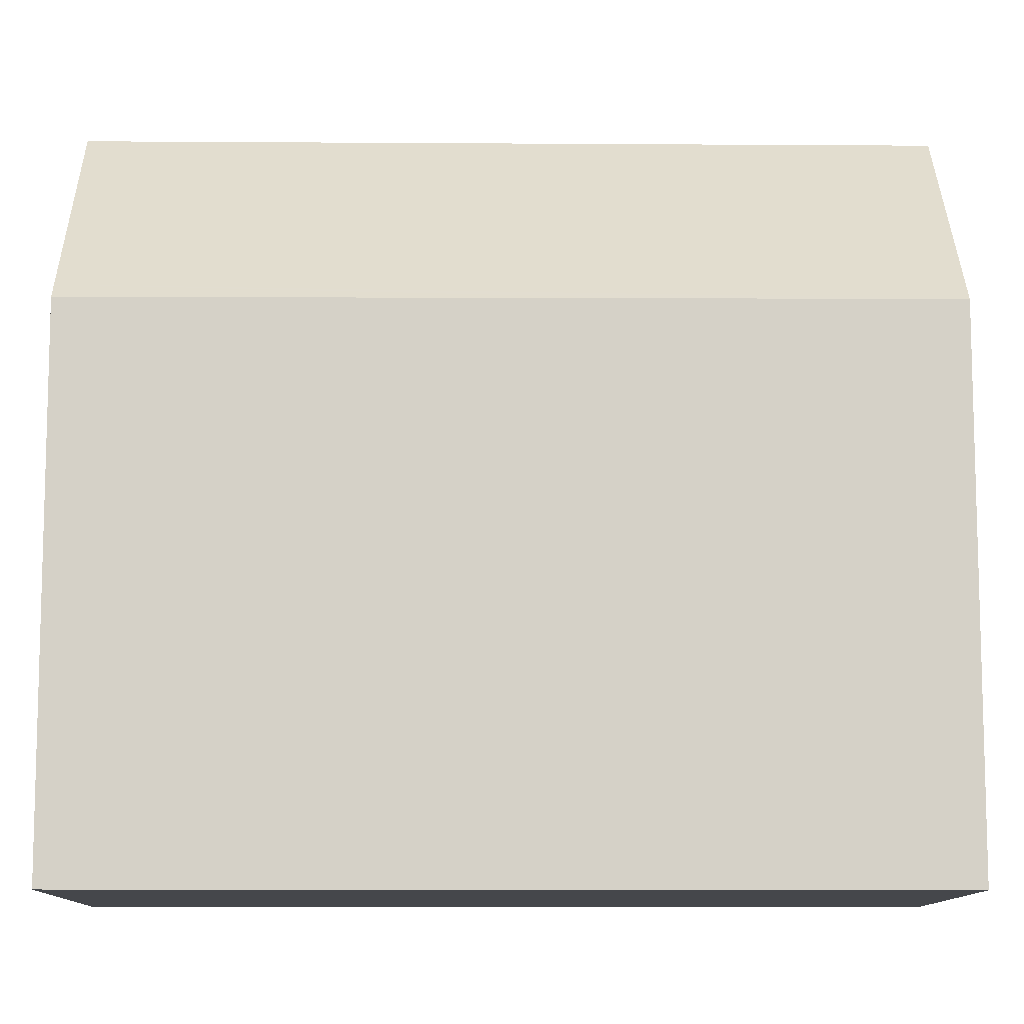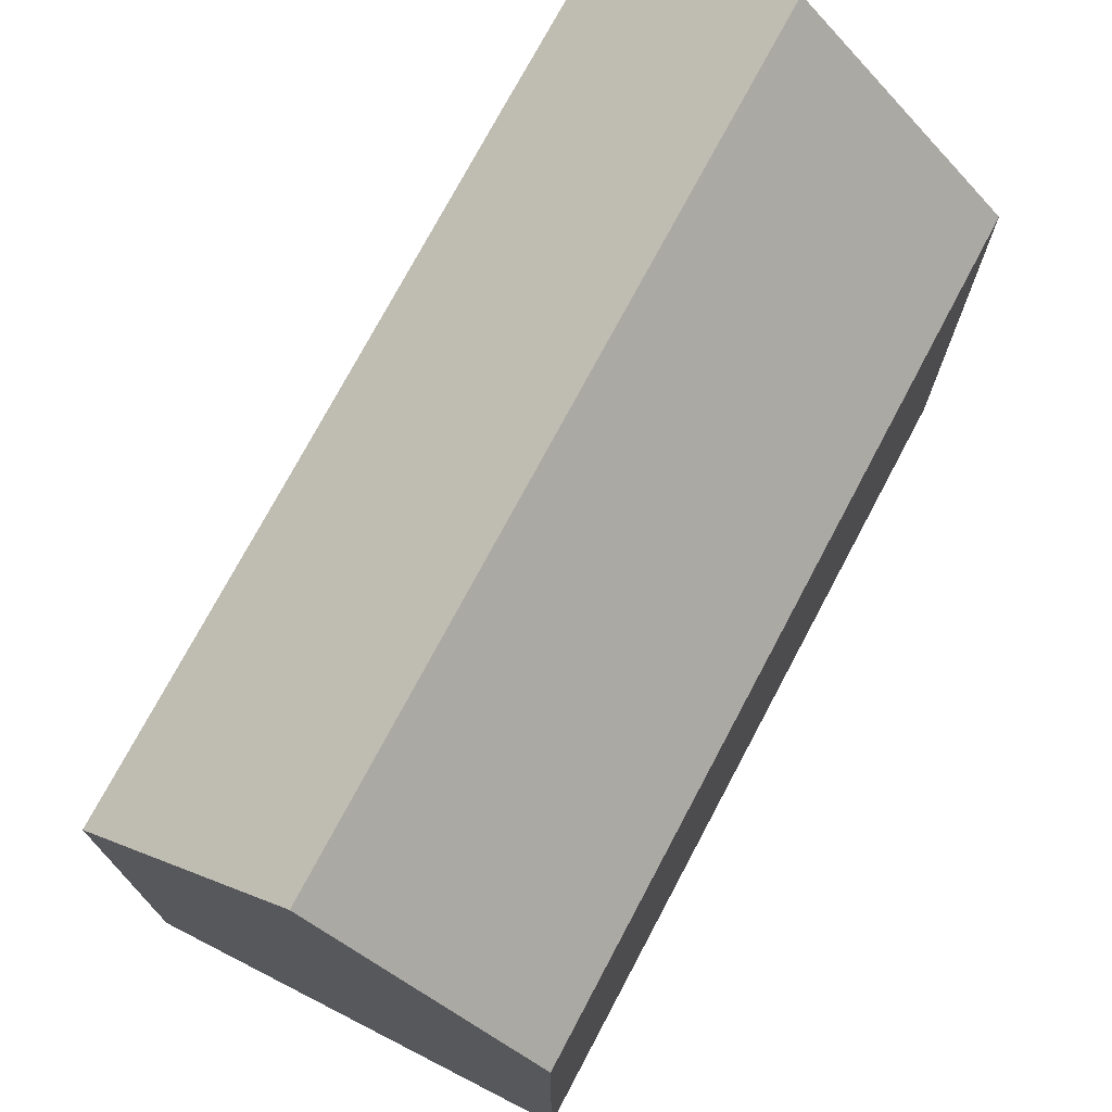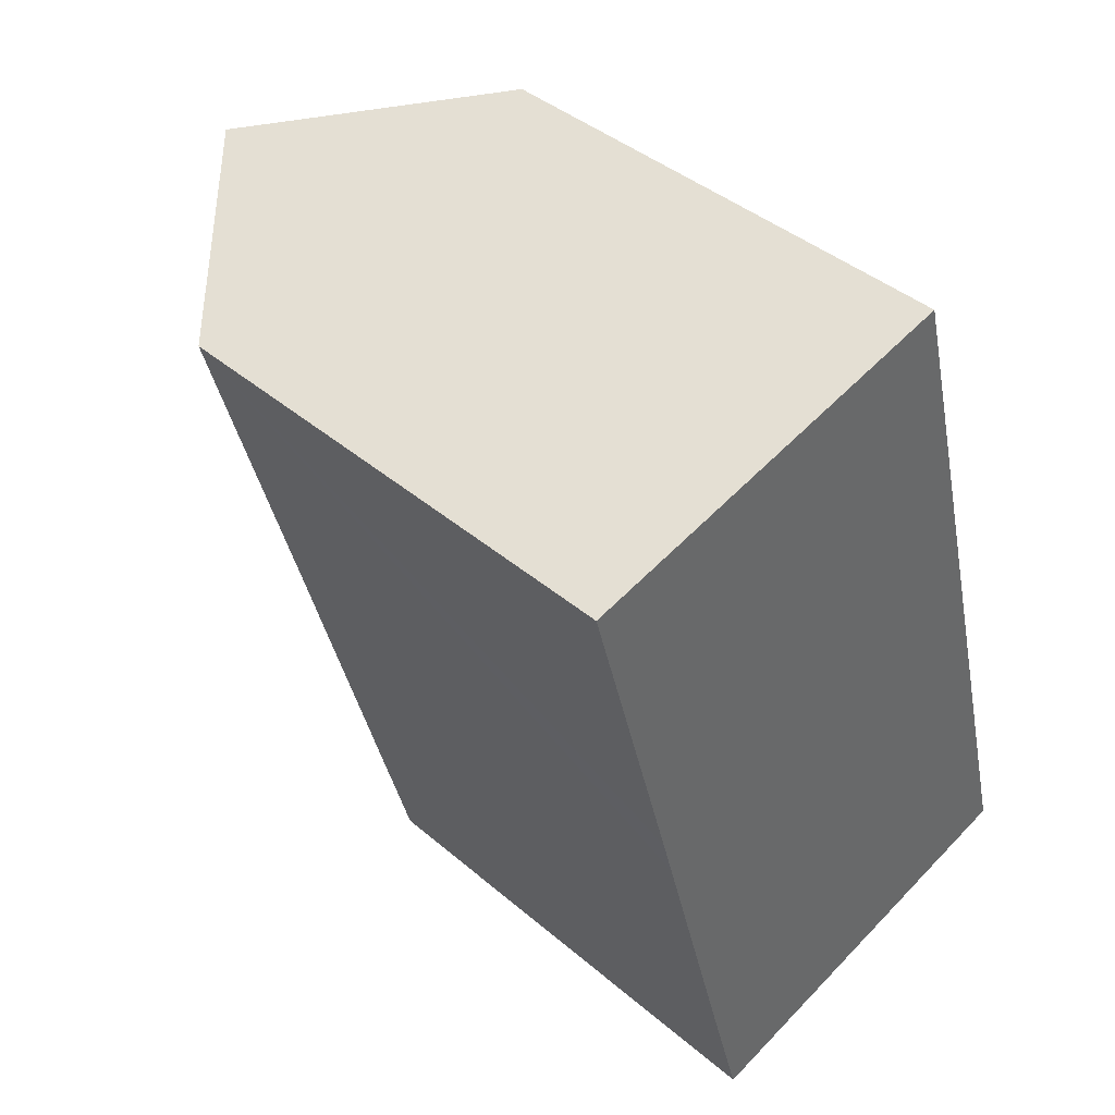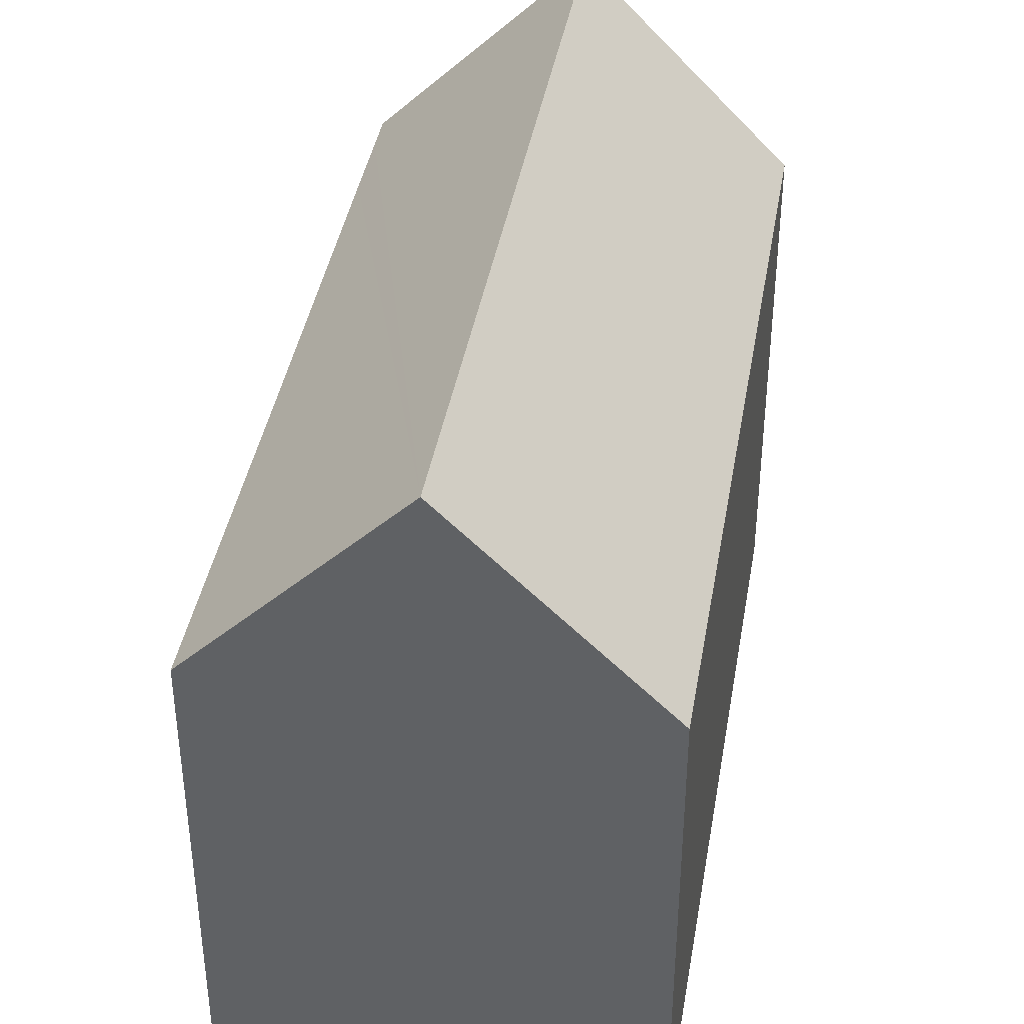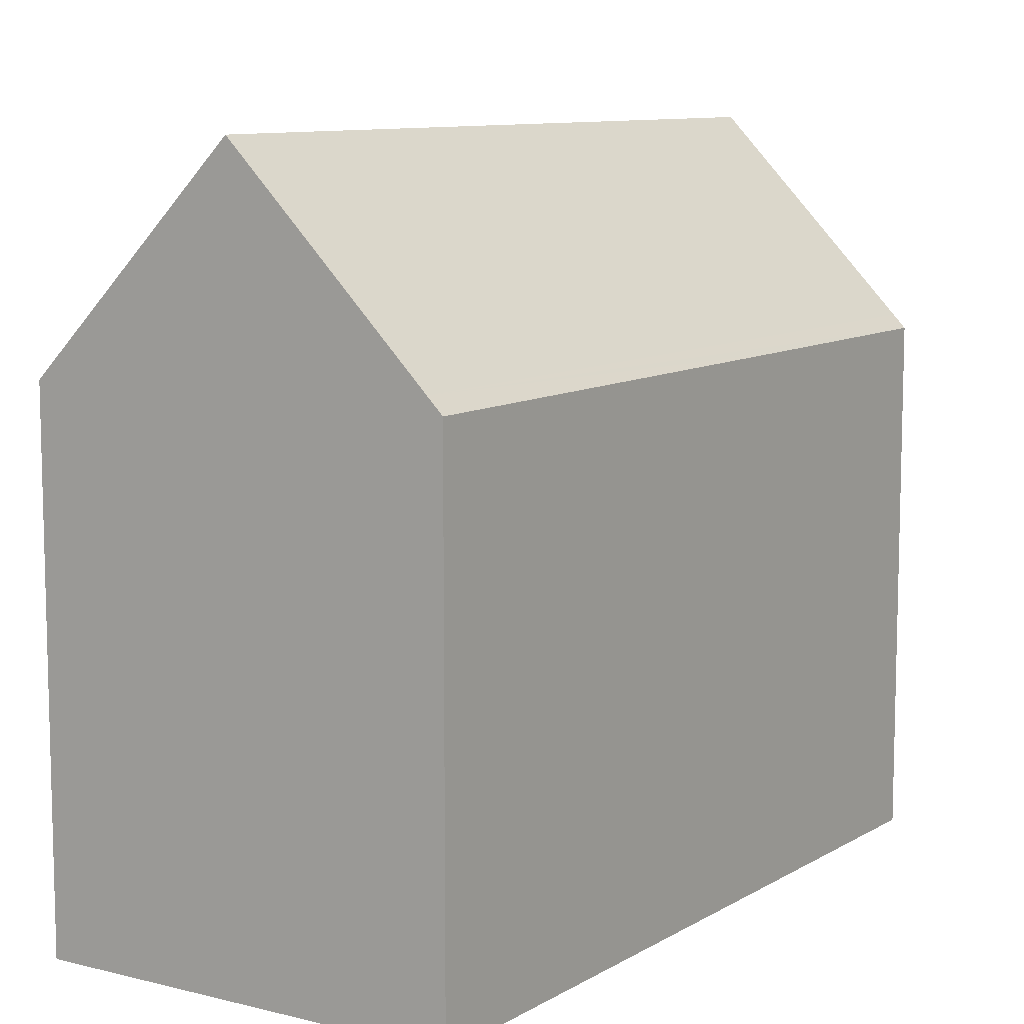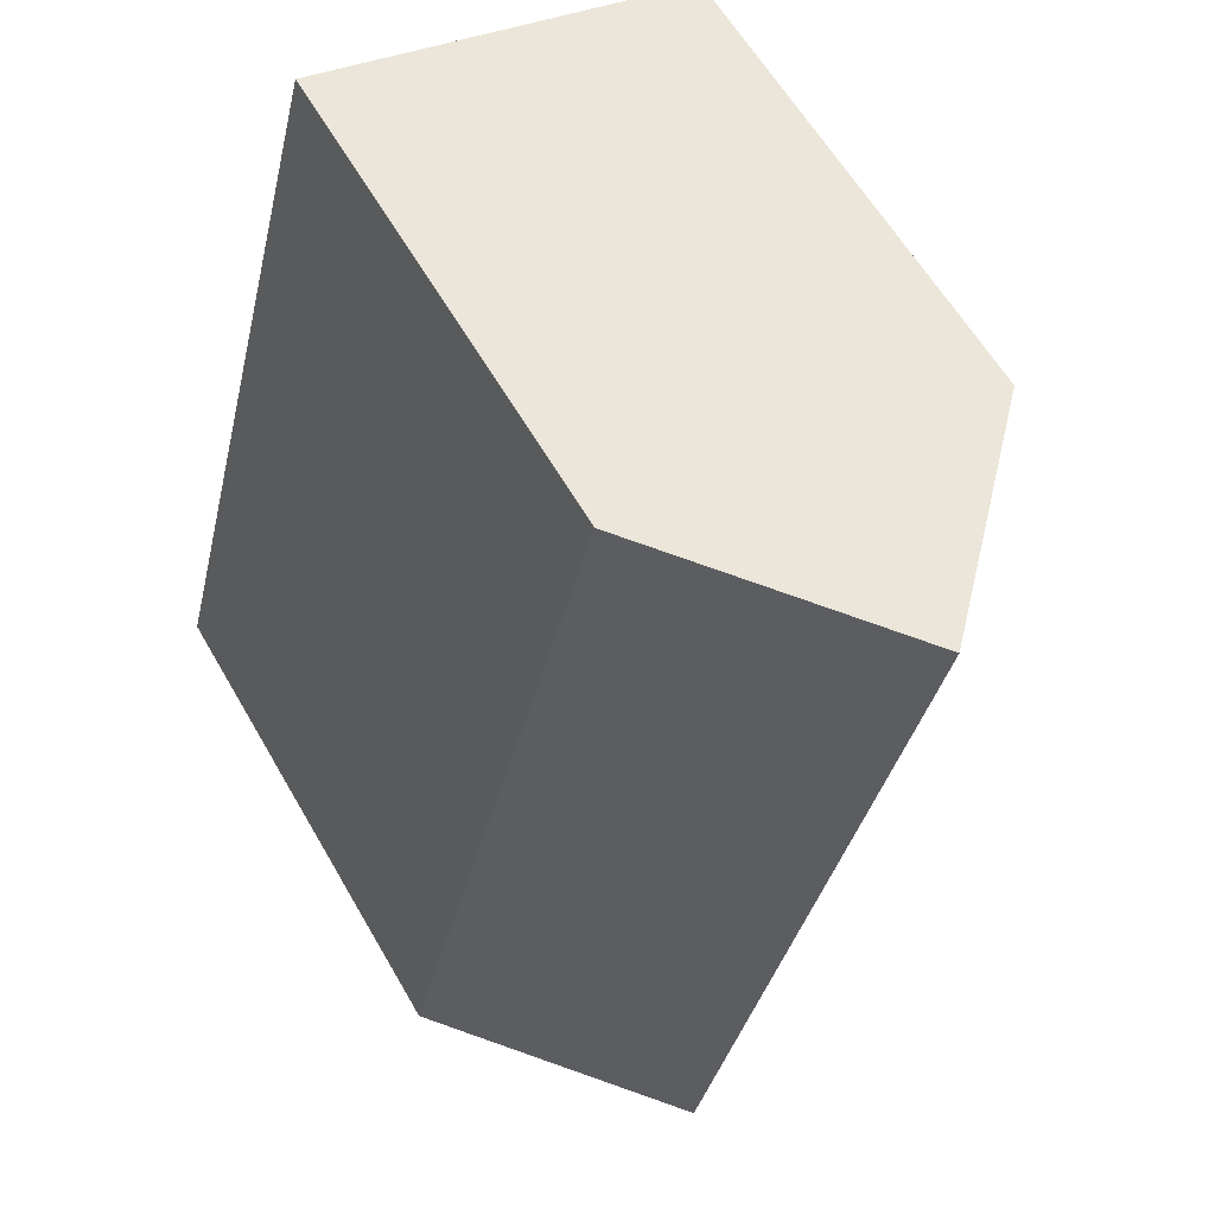
<metadata>
{"format":"obj","ext":"obj","renderer":"f3d","projection":"perspective","resolution":1024,"background":"white","views":[{"elev":-10.4,"azim":73.9,"up":"+Y"},{"elev":74.6,"azim":12.9,"up":"+Y"},{"elev":41.0,"azim":-44.0,"up":"+Z"},{"elev":40.7,"azim":-5.3,"up":"+Y"},{"elev":9.6,"azim":19.0,"up":"+Y"},{"elev":60.8,"azim":150.1,"up":"+Z"}]}
</metadata>
<code>
v  13.98 13.29 -10.48
v  10.08 13.65 2.559
v  10.46 13.26 2.655
v  15.84 13.31 -17.44
v  15.53 13.64 -17.53
v  5.213 18.7 1.324
v  10.7 18.7 -18.95
v  5.54 13.29 -20.46
v  5.273 13.28 -19.48
v  4.742 13.28 -17.53
v  2.649 13.3 -9.73
v  2.345 13.3 -8.596
v  1.357 13.3 -4.973
v  0 13.29 8.135e-16
v  0 0 0
v  10.08 -1.567e-16 2.559
v  10.46 -1.626e-16 2.655
v  5.213 -8.107e-17 1.324
v  13.98 6.417e-16 -10.48
v  15.84 1.068e-15 -17.44
v  5.54 1.253e-15 -20.46
v  15.53 1.074e-15 -17.53
v  10.7 1.16e-15 -18.95
v  5.273 1.193e-15 -19.48
v  4.742 1.074e-15 -17.53
v  2.649 5.958e-16 -9.73
v  2.345 5.264e-16 -8.596
v  1.357 3.045e-16 -4.973
g defaultobject
f 1 2 3
f 2 1 4
f 2 4 5
f 2 5 6
f 6 5 7
f 8 9 7
f 6 7 9
f 10 6 9
f 11 6 10
f 12 6 11
f 13 6 12
f 14 6 13
f 14 2 6
f 2 14 15
f 2 15 3
f 3 15 16
f 3 16 17
f 16 15 18
f 17 1 3
f 1 17 19
f 1 19 4
f 4 19 20
f 5 8 7
f 8 5 4
f 8 4 20
f 8 20 21
f 21 20 22
f 21 22 23
f 21 9 8
f 9 21 10
f 10 21 11
f 11 21 12
f 12 21 13
f 13 21 24
f 13 24 25
f 13 25 14
f 14 25 26
f 14 26 27
f 14 27 15
f 15 27 28
f 23 24 21
f 24 23 25
f 25 23 22
f 25 22 20
f 25 20 19
f 25 19 26
f 26 19 17
f 26 17 27
f 27 17 28
f 28 17 16
f 28 16 15
f 15 16 18

</code>
